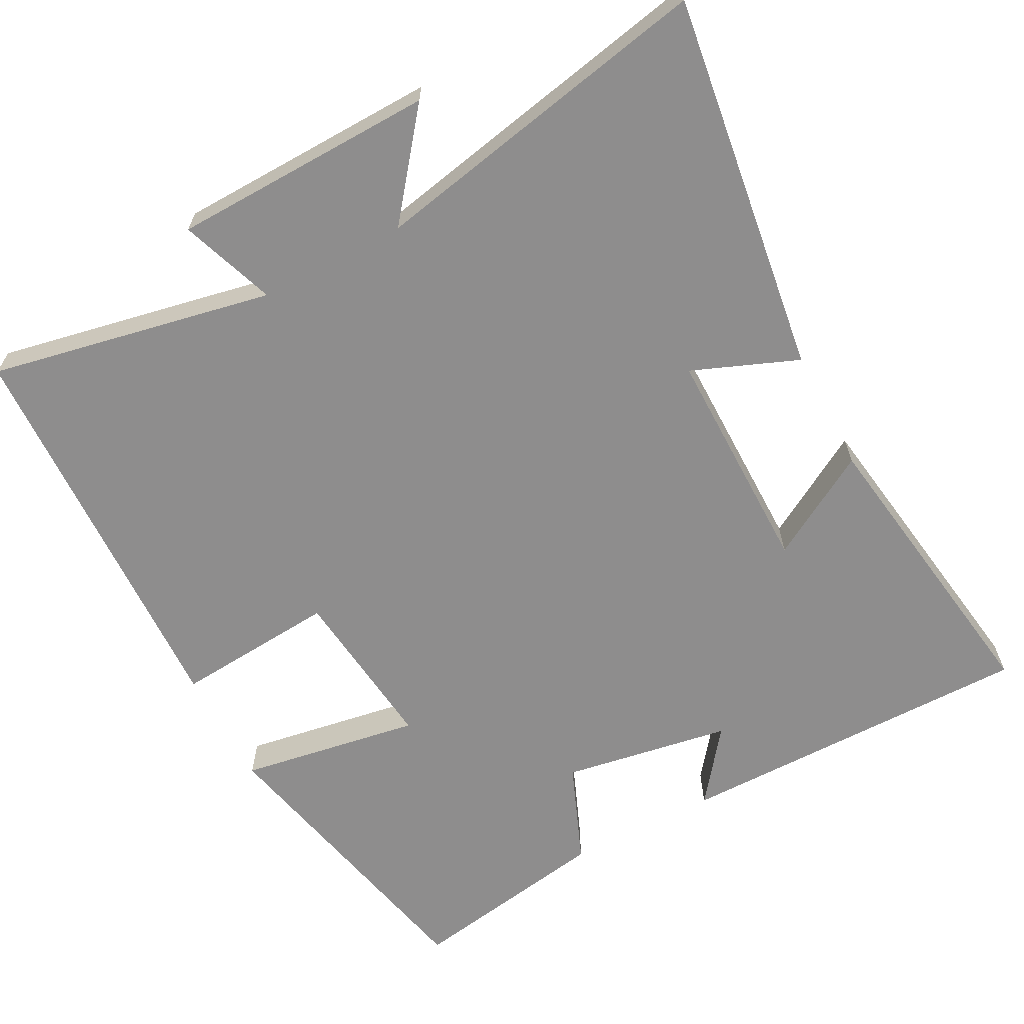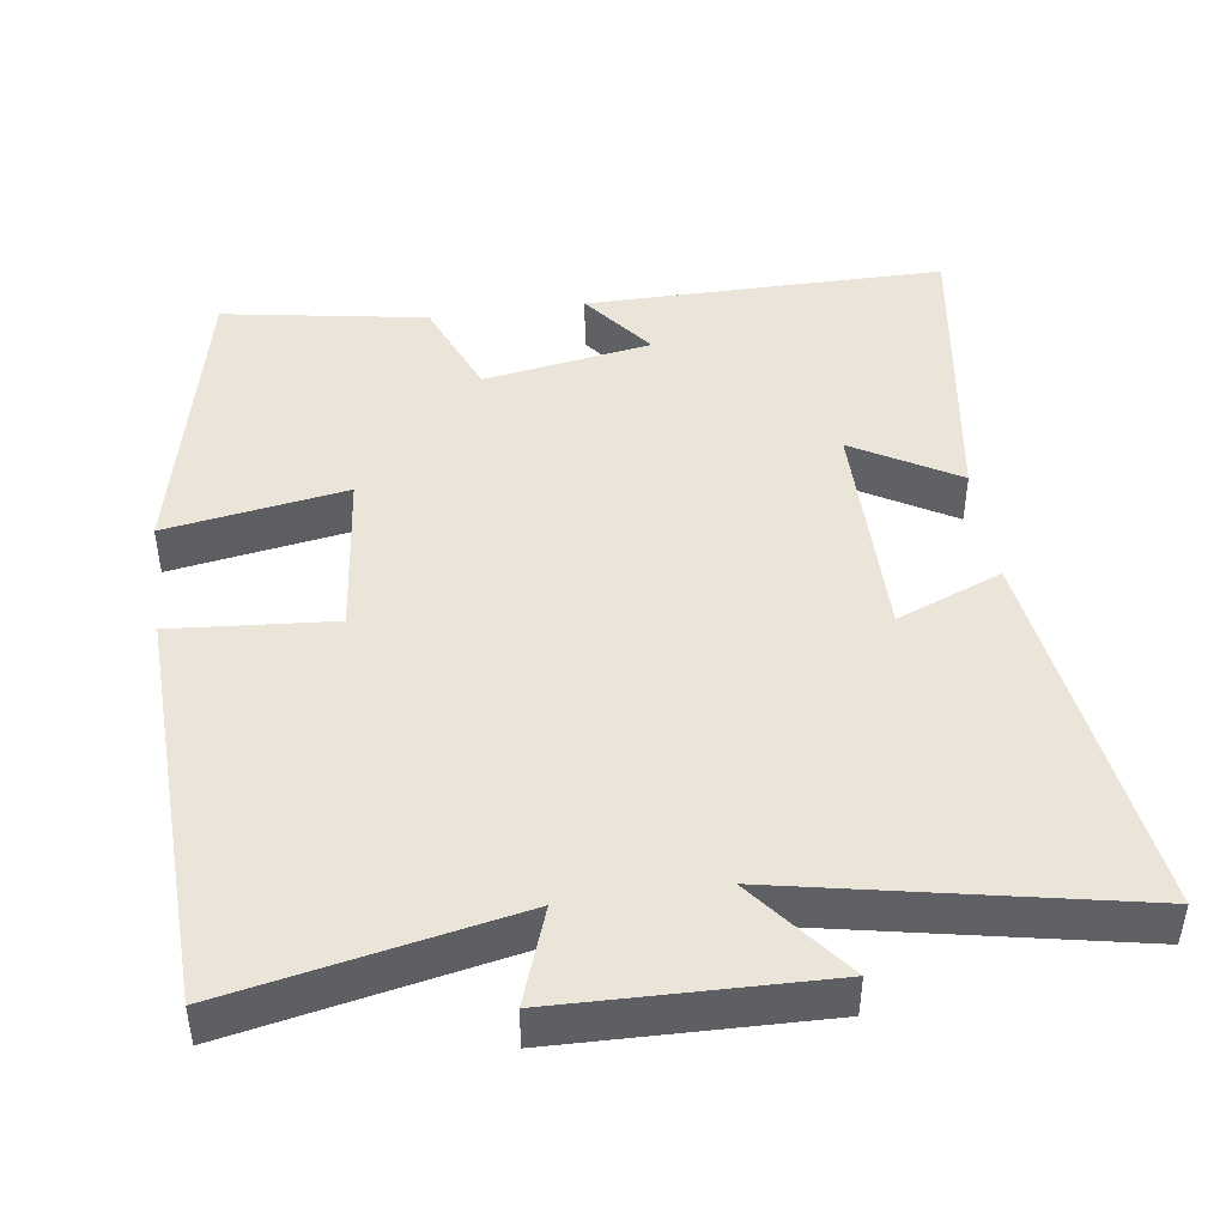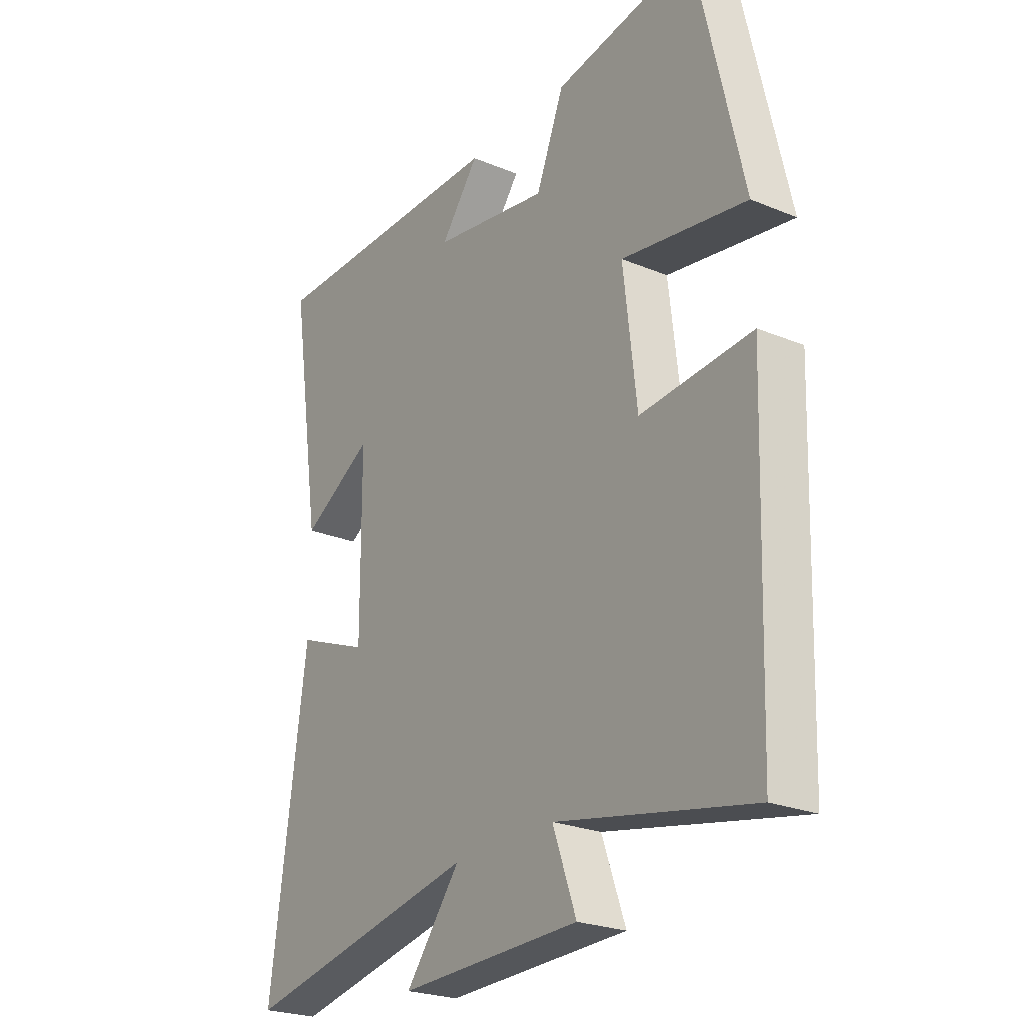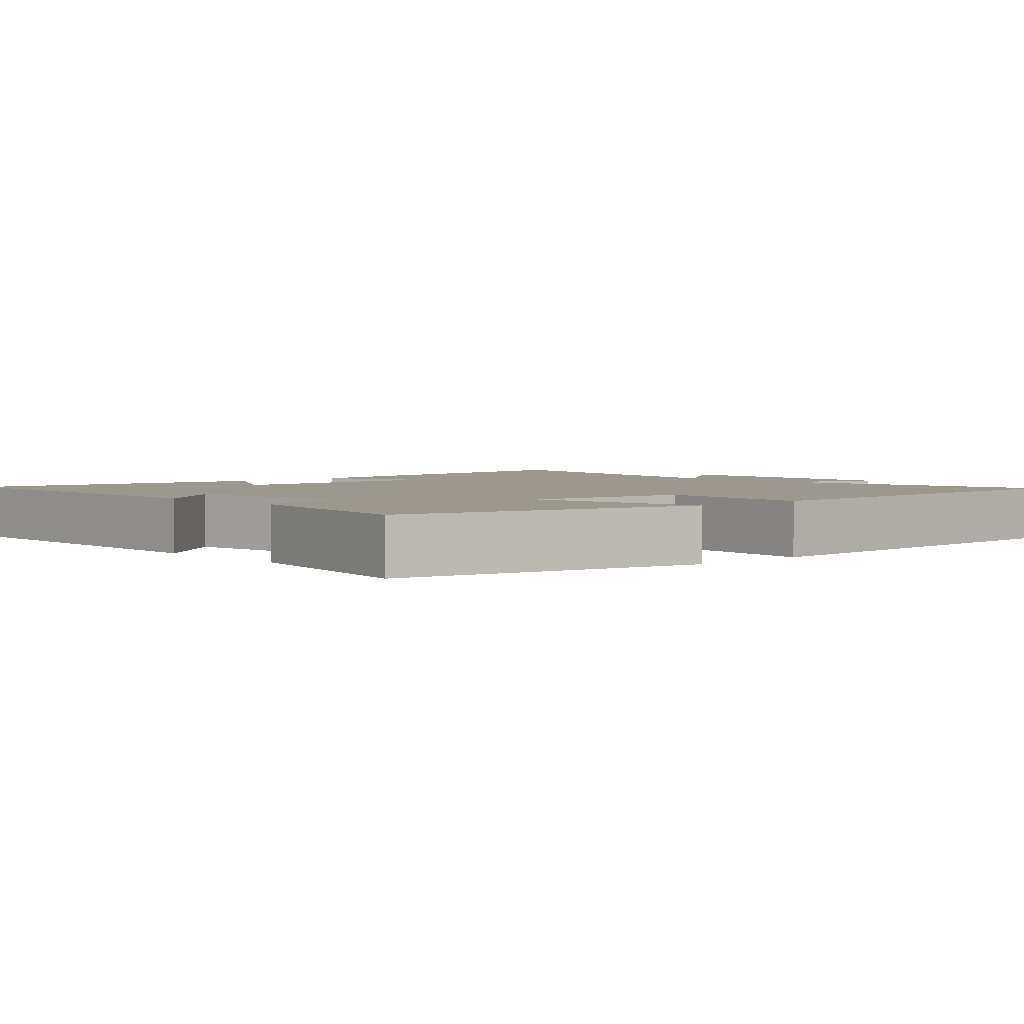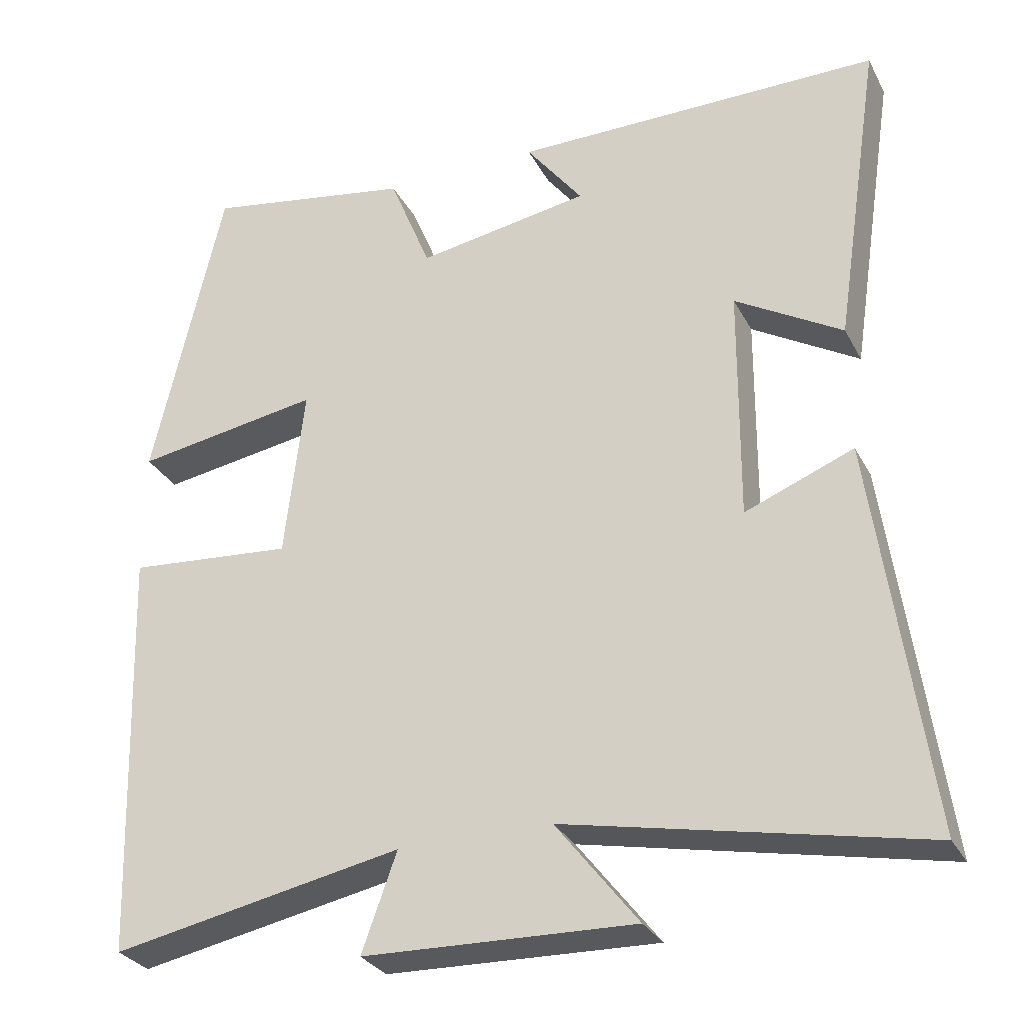
<metadata>
{"format":"obj","ext":"obj","renderer":"f3d","projection":"perspective","resolution":1024,"background":"white","views":[{"elev":-64.7,"azim":-152.3,"up":"+Y"},{"elev":45.3,"azim":171.8,"up":"+Y"},{"elev":-24.4,"azim":55.7,"up":"+Z"},{"elev":3.0,"azim":47.6,"up":"+Y"},{"elev":-29.6,"azim":-156.6,"up":"+Z"}]}
</metadata>
<code>
v 0.407 0.07 0.547
v 0.5 0.07 0.138
v 0.255 0.07 0.178
v 0.281 0.07 -0.048
v 0.5 0.07 -0.03
v 0.482 0.07 -0.576
v 0.099 0.07 -0.5
v 0.145 0.07 -0.628
v -0.211 0.07 -0.638
v -0.103 0.07 -0.5
v -0.571 0.07 -0.595
v -0.5 0.07 -0.08
v -0.357 0.07 -0.137
v -0.359 0.07 0.173
v -0.5 0.07 0.09
v -0.562 0.07 0.5
v -0.076 0.07 0.5
v -0.151 0.07 0.402
v 0.077 0.07 0.364
v 0.132 0.07 0.5
v 0.407 0 0.547
v 0.5 0 0.138
v 0.255 0 0.178
v 0.281 0 -0.048
v 0.5 0 -0.03
v 0.482 0 -0.576
v 0.099 0 -0.5
v 0.145 0 -0.628
v -0.211 0 -0.638
v -0.103 0 -0.5
v -0.571 0 -0.595
v -0.5 0 -0.08
v -0.357 0 -0.137
v -0.359 0 0.173
v -0.5 0 0.09
v -0.562 0 0.5
v -0.076 0 0.5
v -0.151 0 0.402
v 0.077 0 0.364
v 0.132 0 0.5
f 19 20 1 2
f 18 19 2 3
f 15 16 17 18
f 14 15 18
f 13 14 18 3
f 10 11 12 13
f 10 13 3 4
f 7 8 9 10
f 7 10 4 5
f 5 6 7
f 22 21 40 39
f 23 22 39 38
f 38 37 36 35
f 38 35 34
f 23 38 34 33
f 33 32 31 30
f 24 23 33 30
f 30 29 28 27
f 25 24 30 27
f 27 26 25
f 1 21 22 2
f 2 22 23 3
f 3 23 24 4
f 4 24 25 5
f 5 25 26 6
f 6 26 27 7
f 7 27 28 8
f 8 28 29 9
f 9 29 30 10
f 10 30 31 11
f 11 31 32 12
f 12 32 33 13
f 13 33 34 14
f 14 34 35 15
f 15 35 36 16
f 16 36 37 17
f 17 37 38 18
f 18 38 39 19
f 19 39 40 20
f 20 40 21 1

</code>
